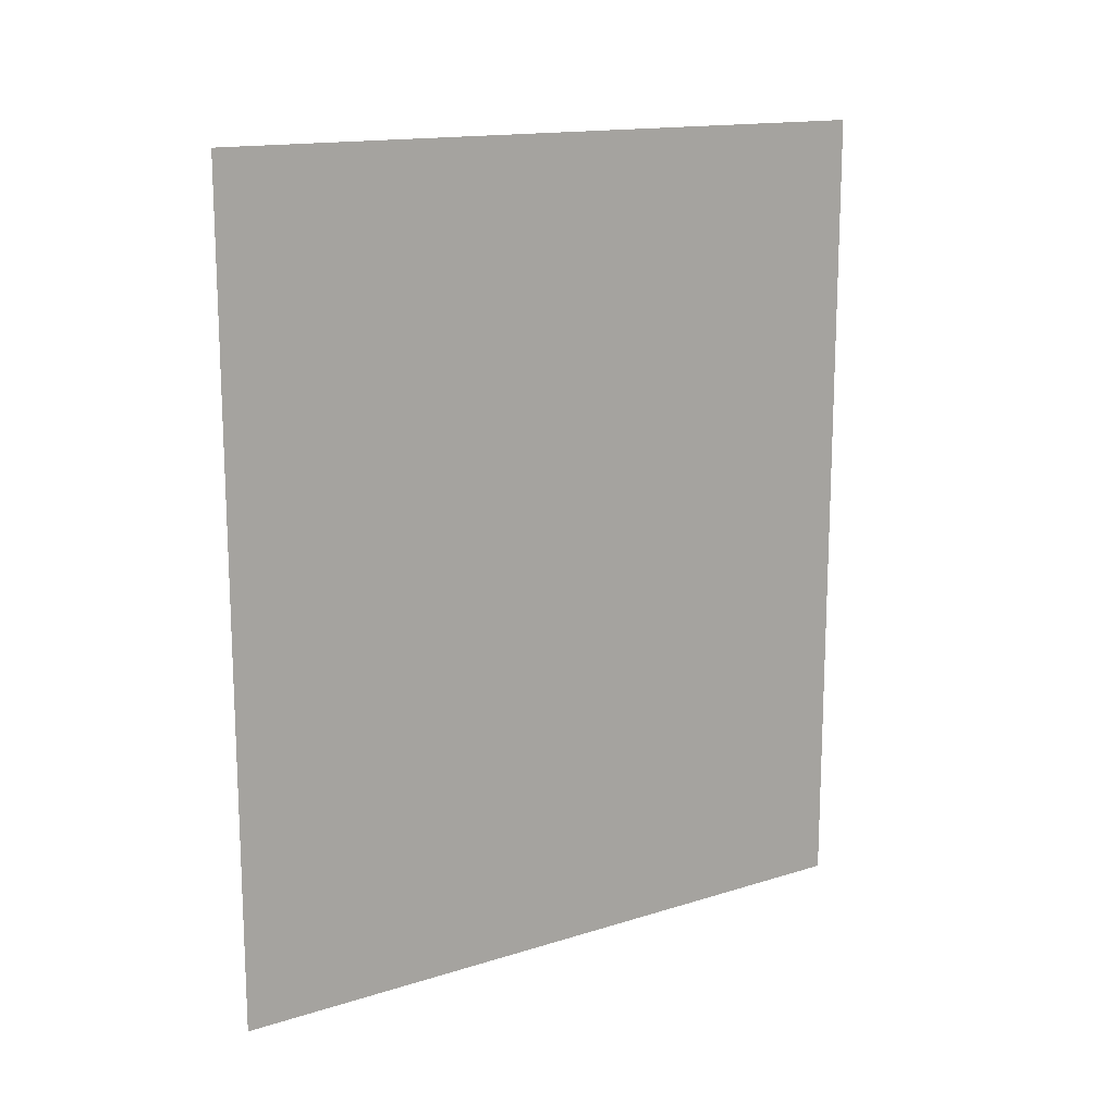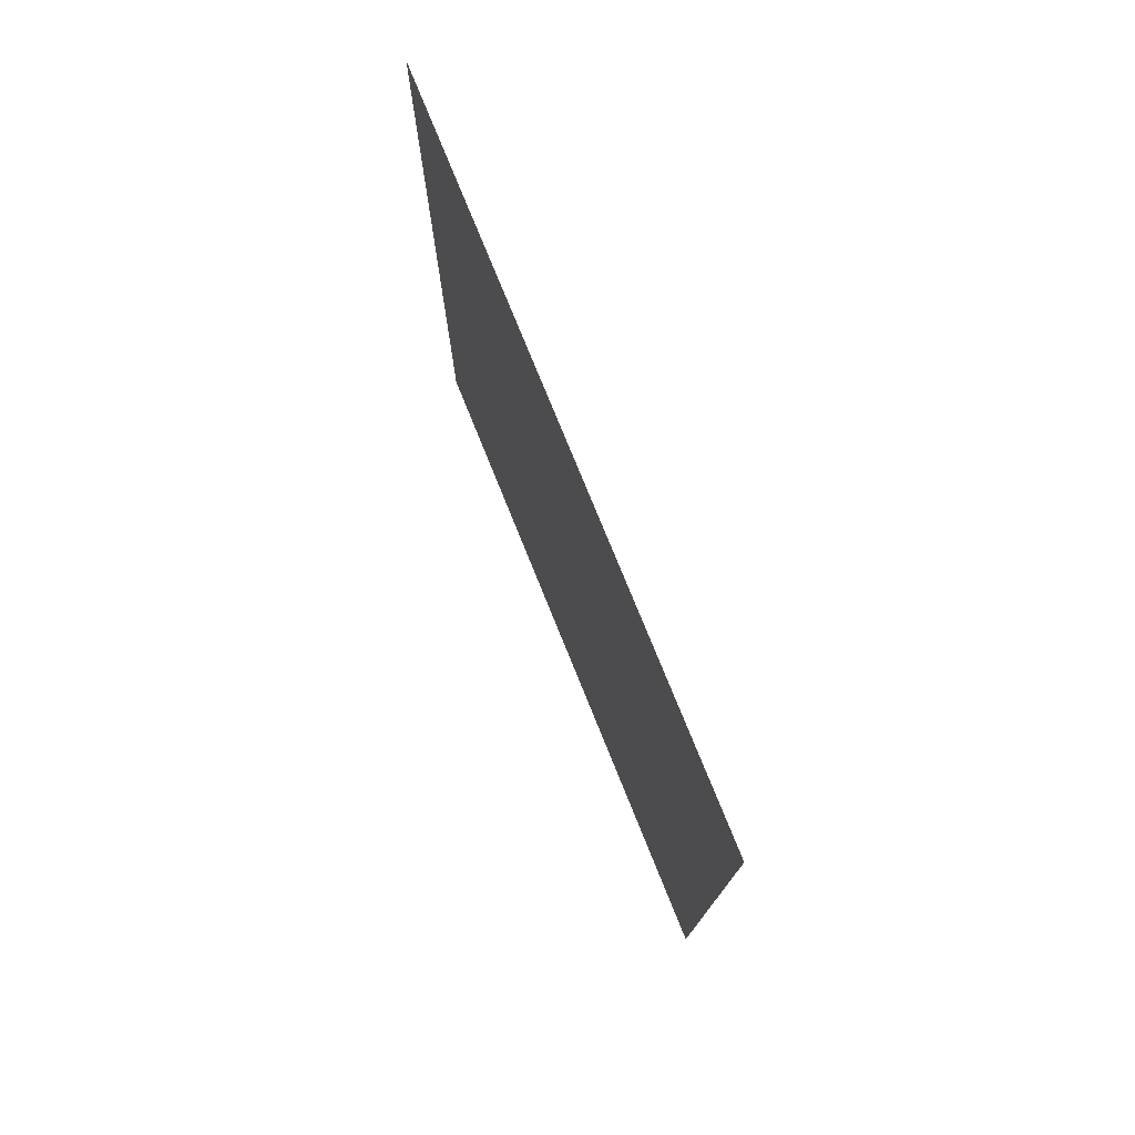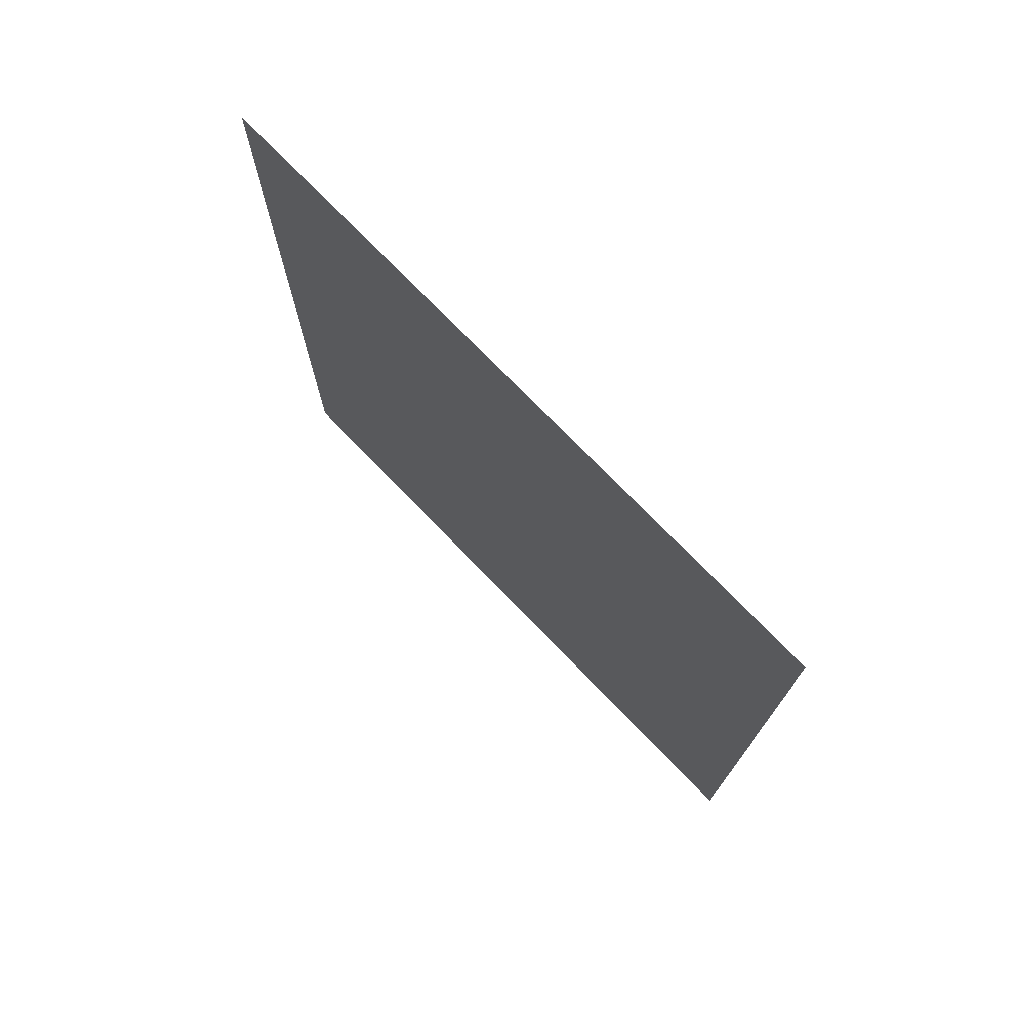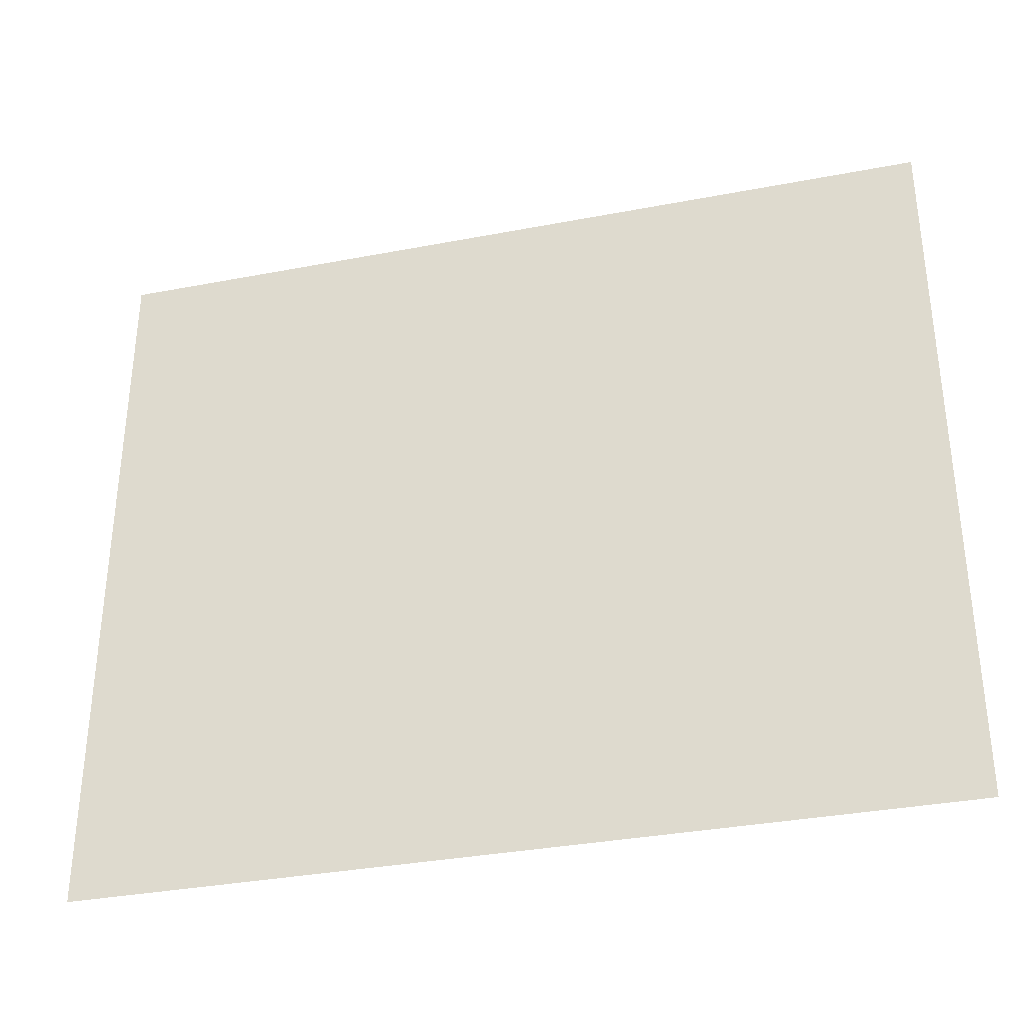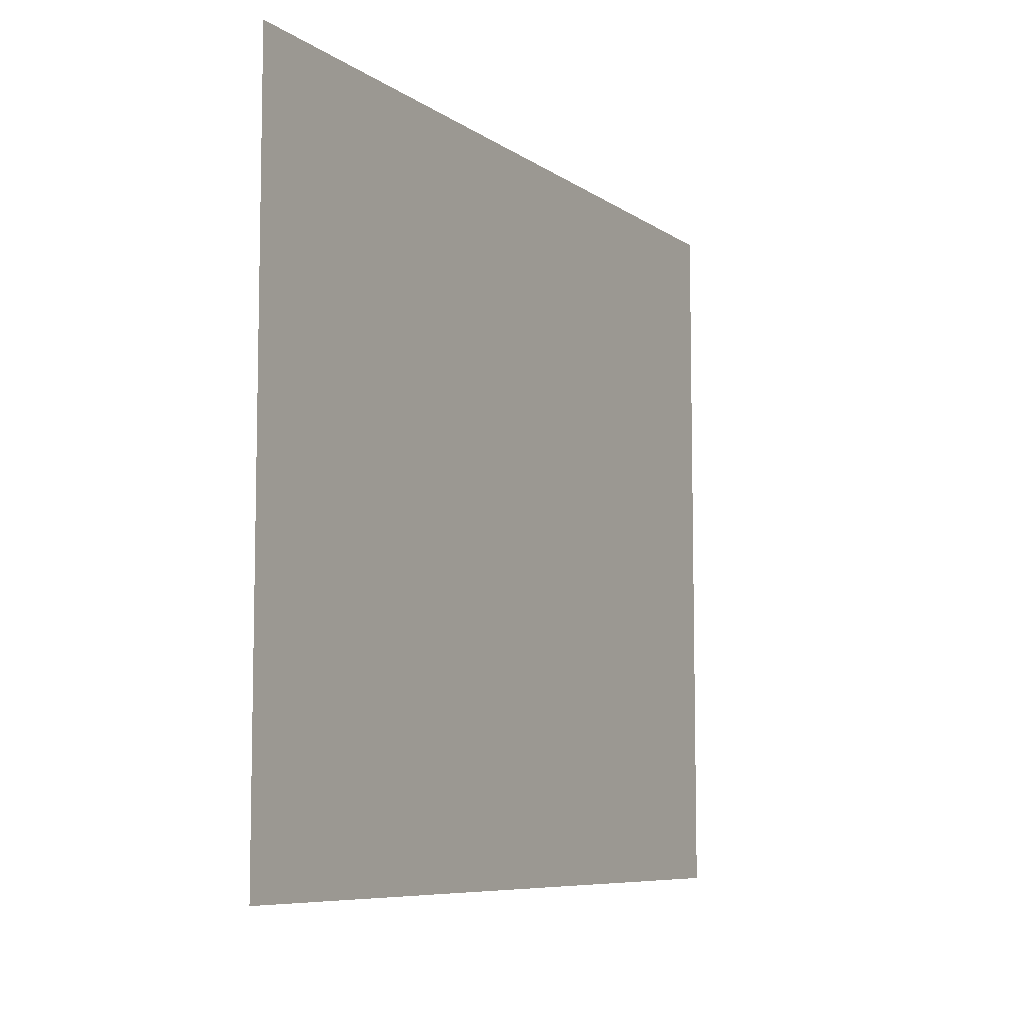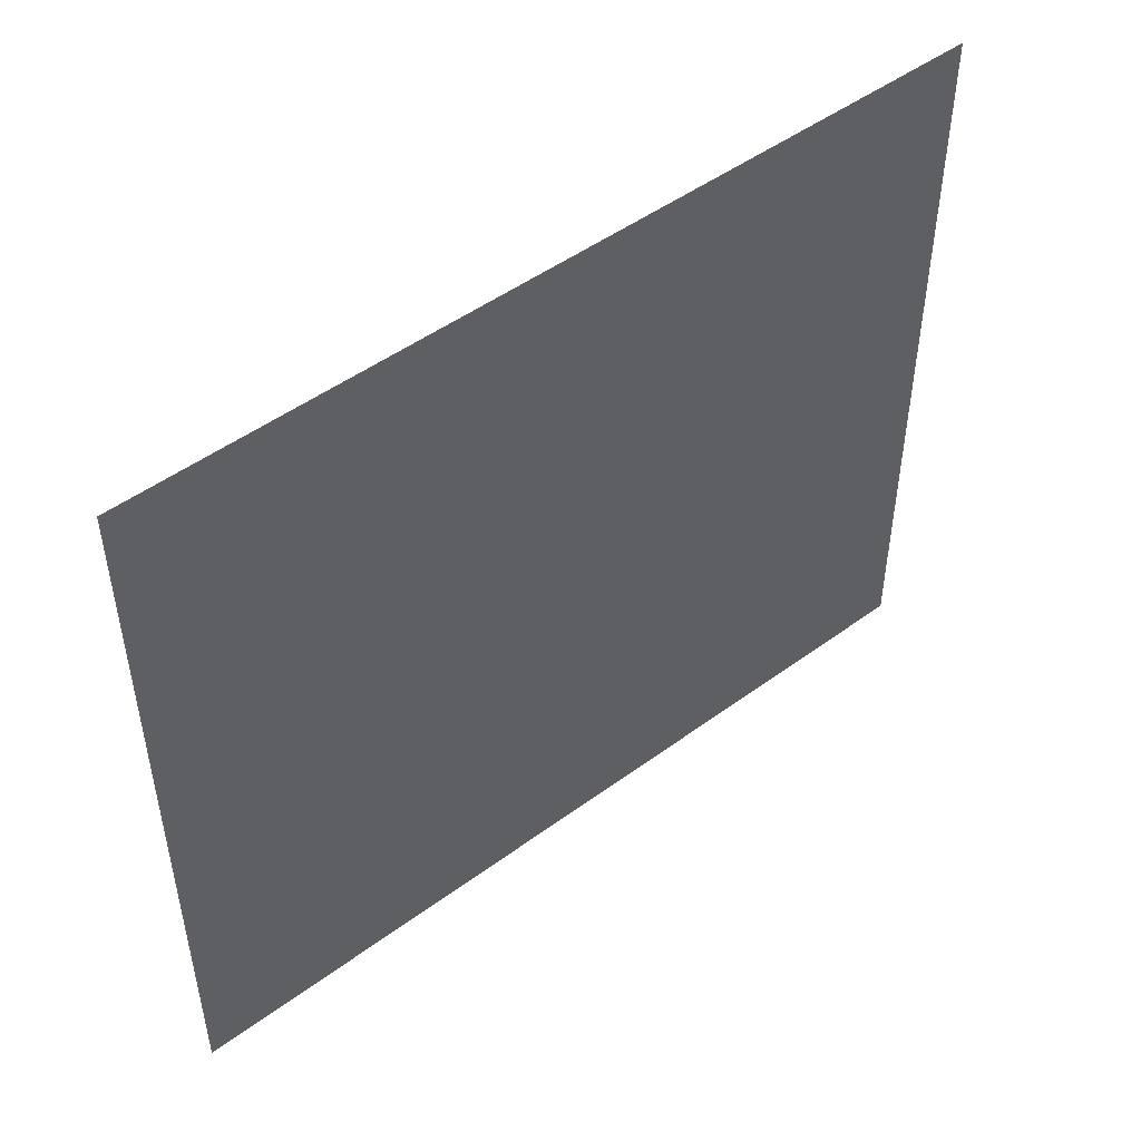
<metadata>
{"format":"obj","ext":"obj","renderer":"f3d","projection":"perspective","resolution":1024,"background":"white","views":[{"elev":15.0,"azim":56.1,"up":"+Y"},{"elev":76.3,"azim":-22.0,"up":"+Y"},{"elev":73.9,"azim":136.0,"up":"+Y"},{"elev":-34.3,"azim":104.5,"up":"+Z"},{"elev":-7.7,"azim":-150.8,"up":"+Z"},{"elev":48.8,"azim":-129.3,"up":"+Z"}]}
</metadata>
<code>
o Right
g Right
v -7.721 -9.076 11.69
v -7.721 25.92 -18.31
v -7.721 -9.076 -18.31
v -7.721 25.92 11.69
g Right
f 4 1 3 2

</code>
